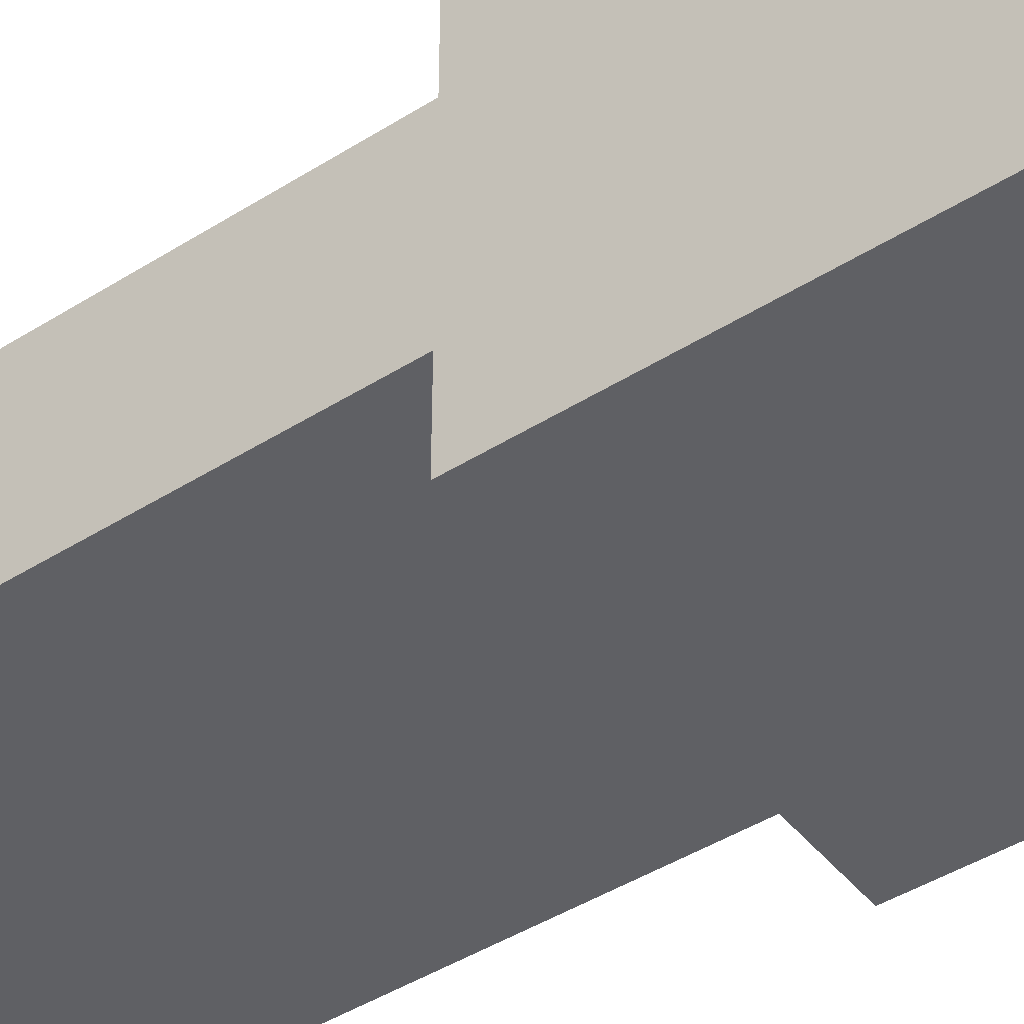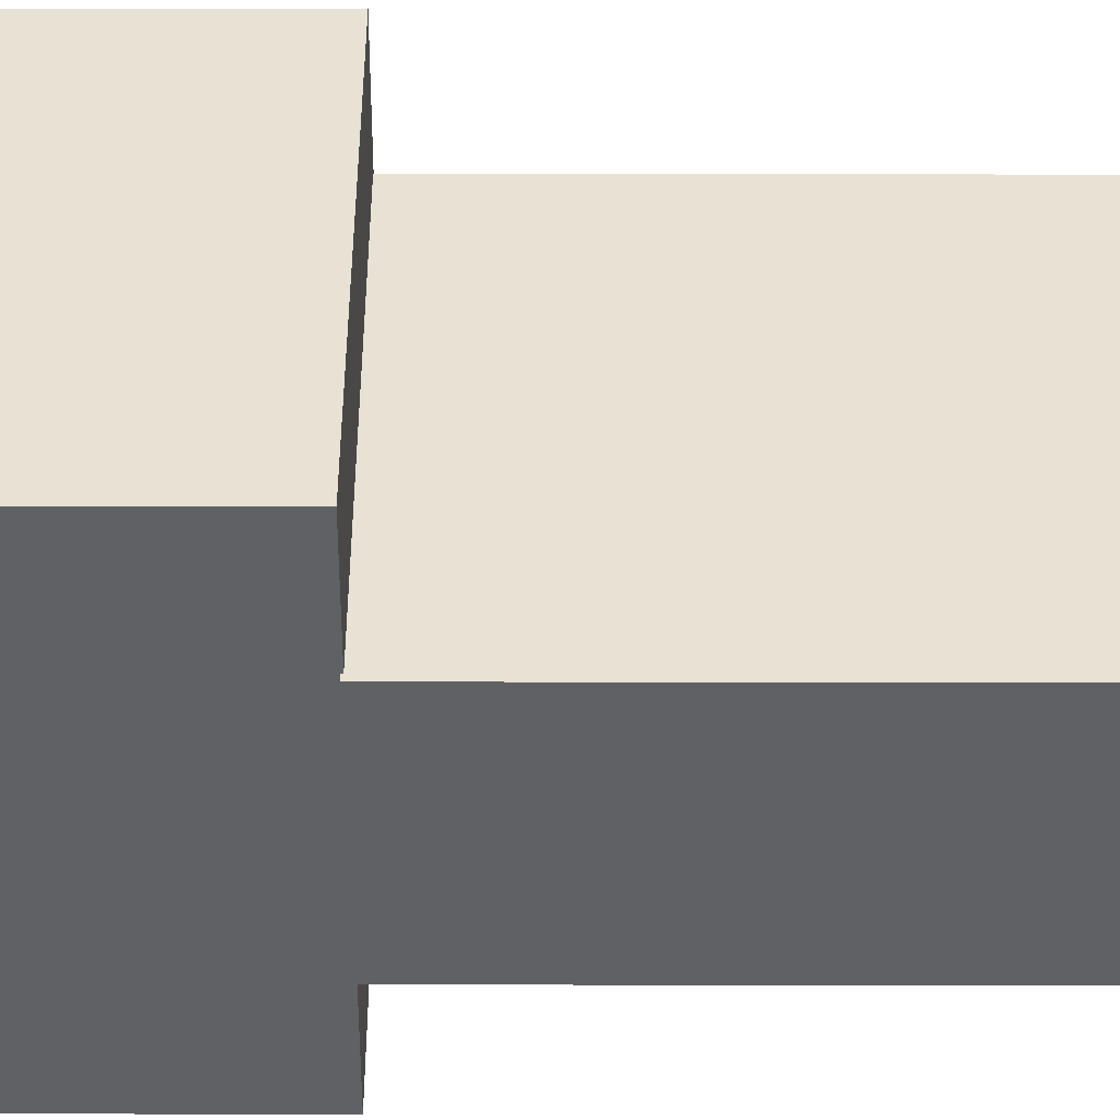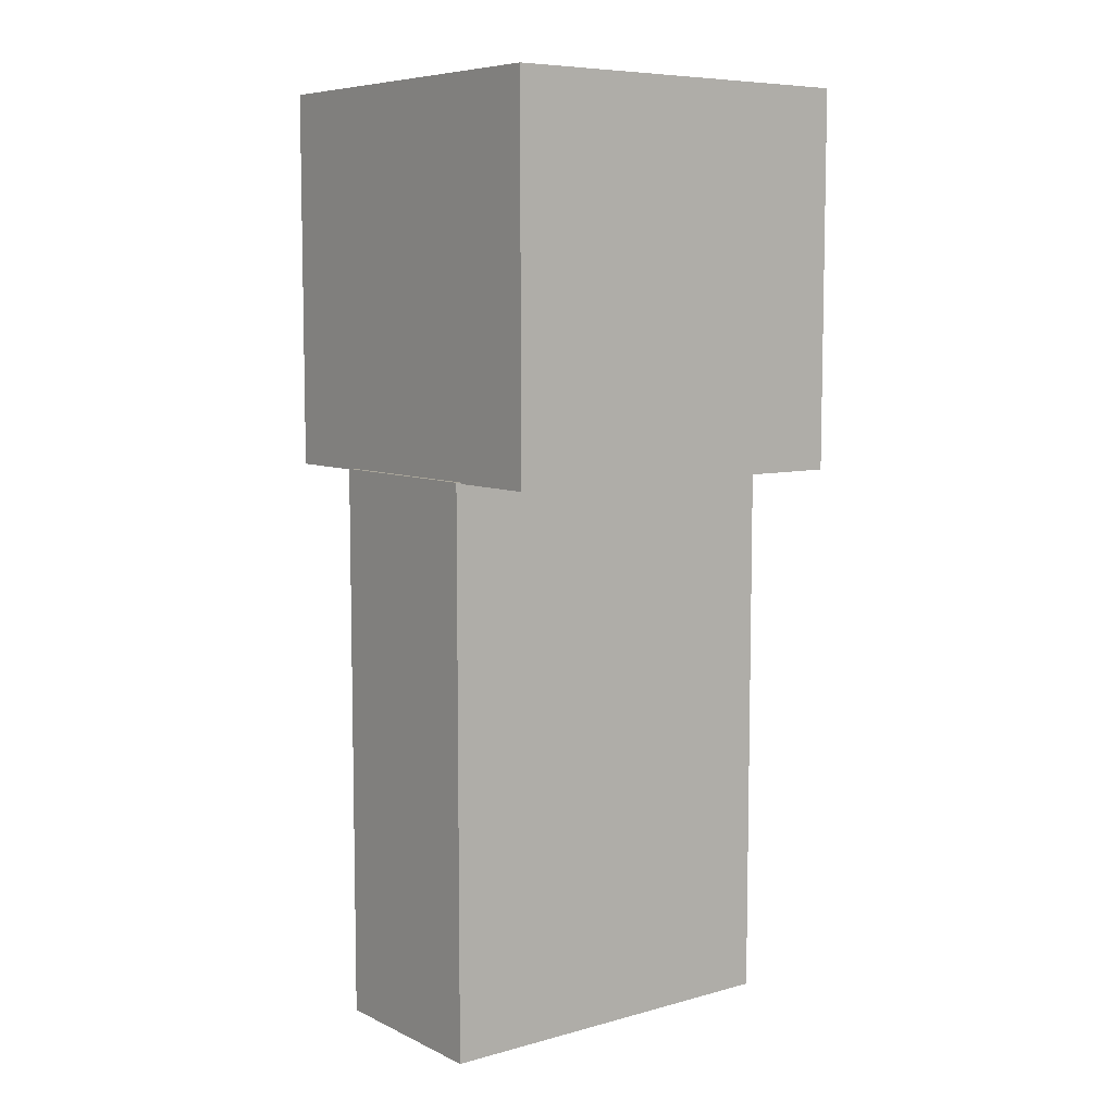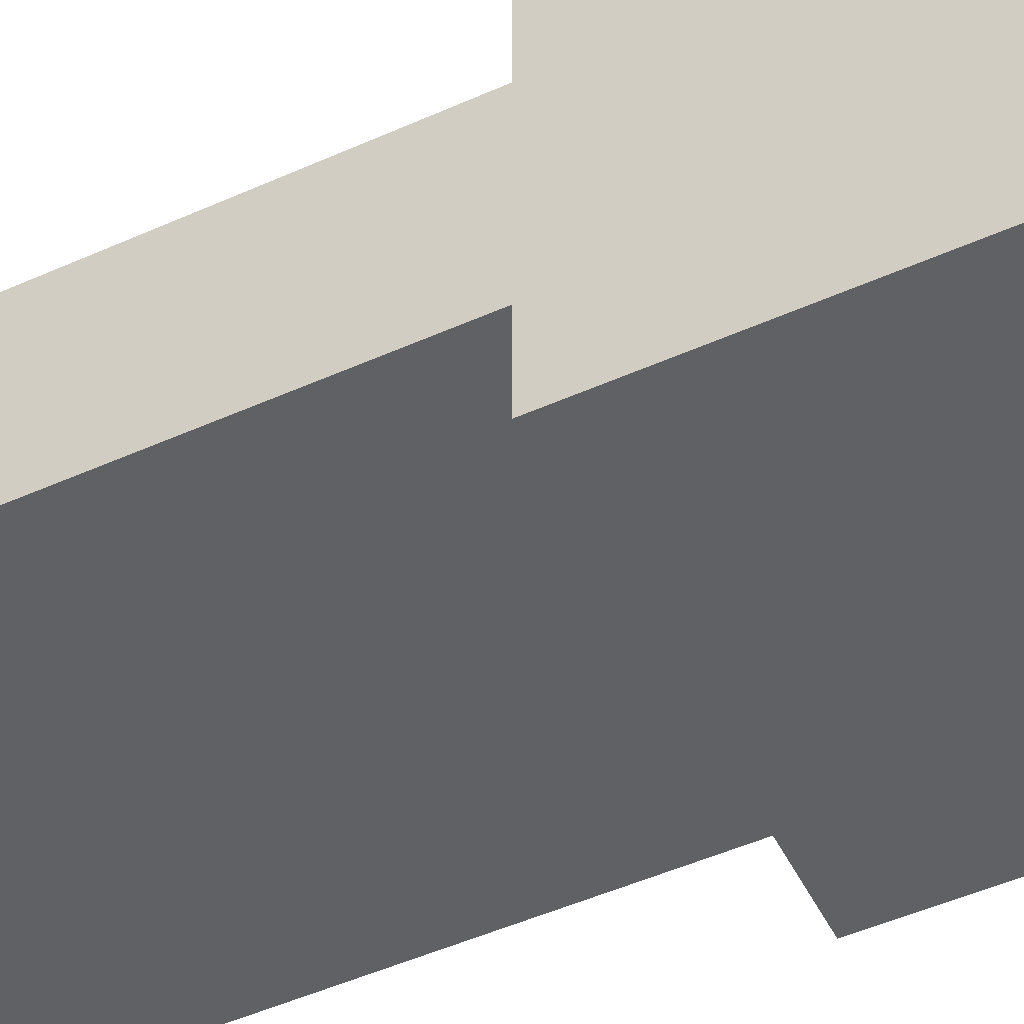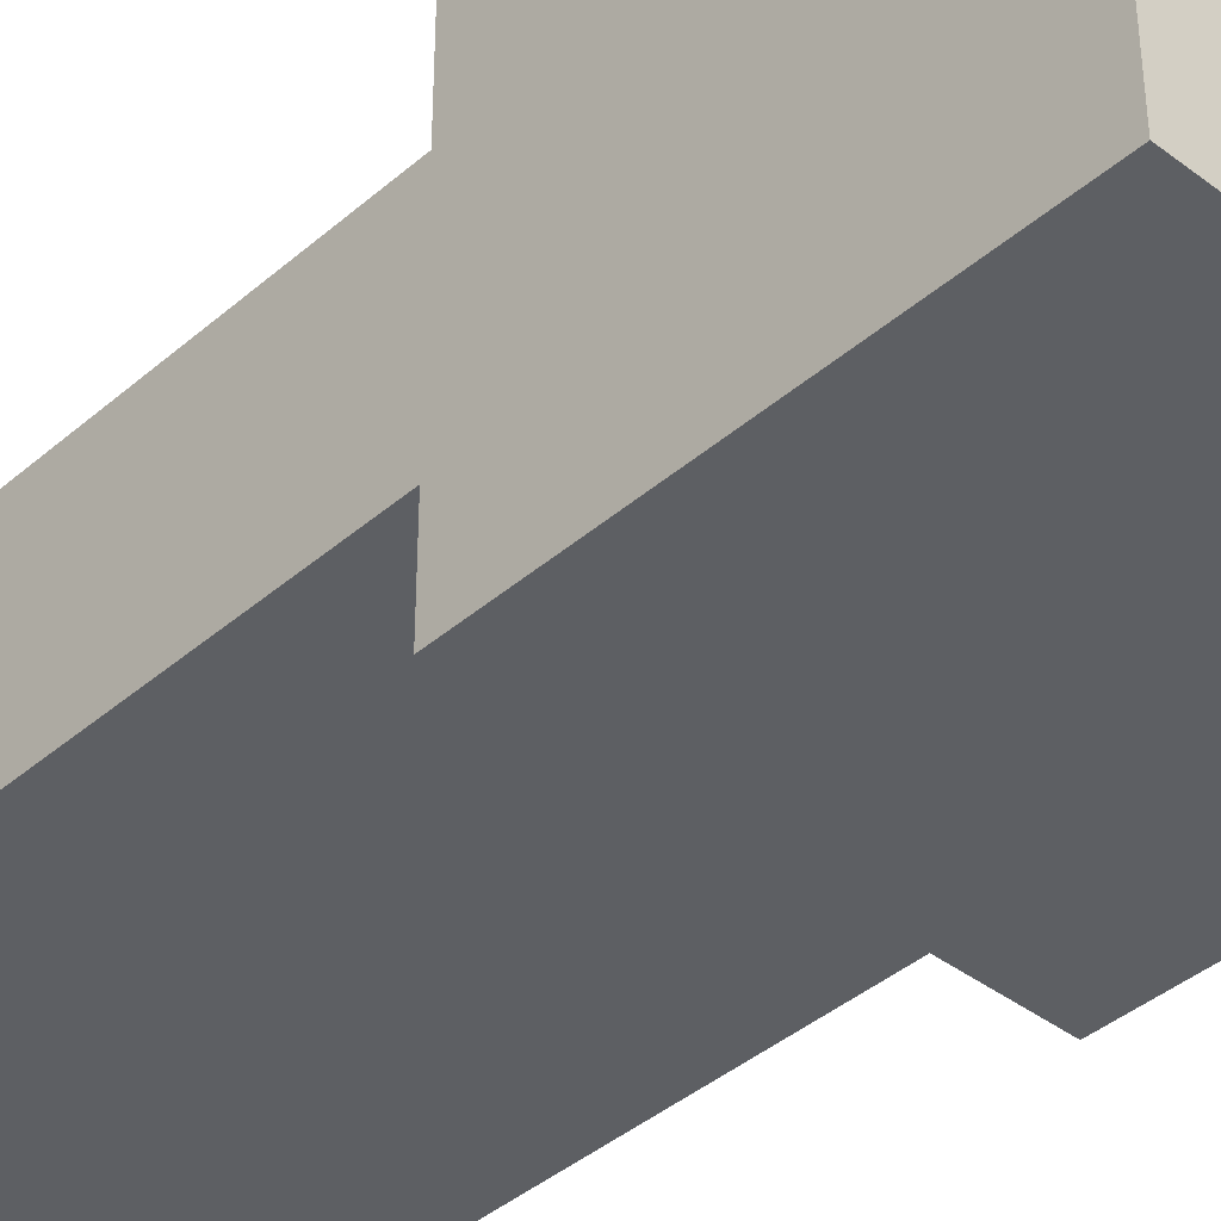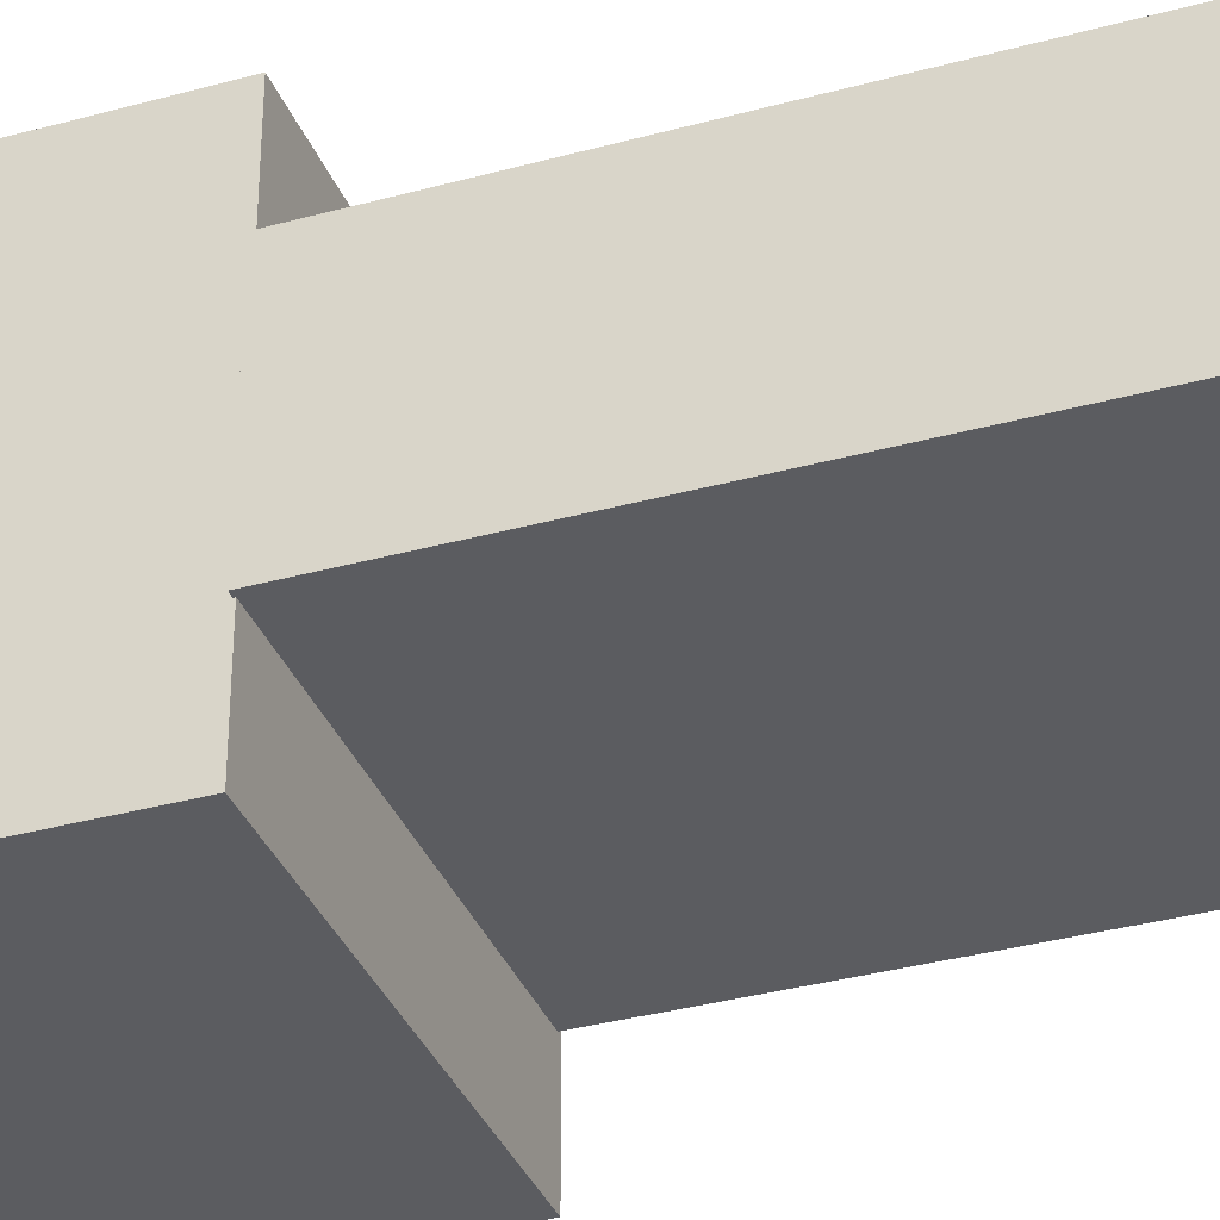
<metadata>
{"format":"obj","ext":"obj","renderer":"f3d","projection":"perspective","resolution":1024,"background":"white","views":[{"elev":-44.9,"azim":126.1,"up":"+Z"},{"elev":40.6,"azim":-89.9,"up":"+Z"},{"elev":7.5,"azim":-37.6,"up":"+Y"},{"elev":-50.1,"azim":116.1,"up":"+Z"},{"elev":-39.9,"azim":136.8,"up":"+Z"},{"elev":-35.2,"azim":-70.0,"up":"+Z"}]}
</metadata>
<code>
g default
v -4.113 15.22 2
v 3.887 15.22 2
v -4.113 27.22 2
v 3.887 27.22 2
v -4.113 27.22 -2
v 3.887 27.22 -2
v -4.113 15.22 -2
v 3.887 15.22 -2
g initialShadingGroup pCube2
f 1 2 3
f 3 2 4
f 3 4 5
f 5 4 6
f 5 6 7
f 7 6 8
f 7 8 1
f 1 8 2
f 2 8 4
f 4 8 6
f 7 1 5
f 5 1 3
g default
v -4 27.19 4
v 4 27.19 4
v -4 35.19 4
v 4 35.19 4
v -4 35.19 -4
v 4 35.19 -4
v -4 27.19 -4
v 4 27.19 -4
g initialShadingGroup pCube1
f 9 10 11
f 11 10 12
f 11 12 13
f 13 12 14
f 13 14 15
f 15 14 16
f 15 16 9
f 9 16 10
f 10 16 12
f 12 16 14
f 15 9 13
f 13 9 11
g default
v -4.113 15.22 2
v 3.887 15.22 2
v -4.113 27.22 2
v 3.887 27.22 2
v -4.113 27.22 -2
v 3.887 27.22 -2
v -4.113 15.22 -2
v 3.887 15.22 -2
g pCube2
f 17 18 19
f 19 18 20
f 19 20 21
f 21 20 22
f 21 22 23
f 23 22 24
f 23 24 17
f 17 24 18
f 18 24 20
f 20 24 22
f 23 17 21
f 21 17 19
g default
v -4 27.19 4
v 4 27.19 4
v -4 35.19 4
v 4 35.19 4
v -4 35.19 -4
v 4 35.19 -4
v -4 27.19 -4
v 4 27.19 -4
g pCube1
f 25 26 27
f 27 26 28
f 27 28 29
f 29 28 30
f 29 30 31
f 31 30 32
f 31 32 25
f 25 32 26
f 26 32 28
f 28 32 30
f 31 25 29
f 29 25 27

</code>
